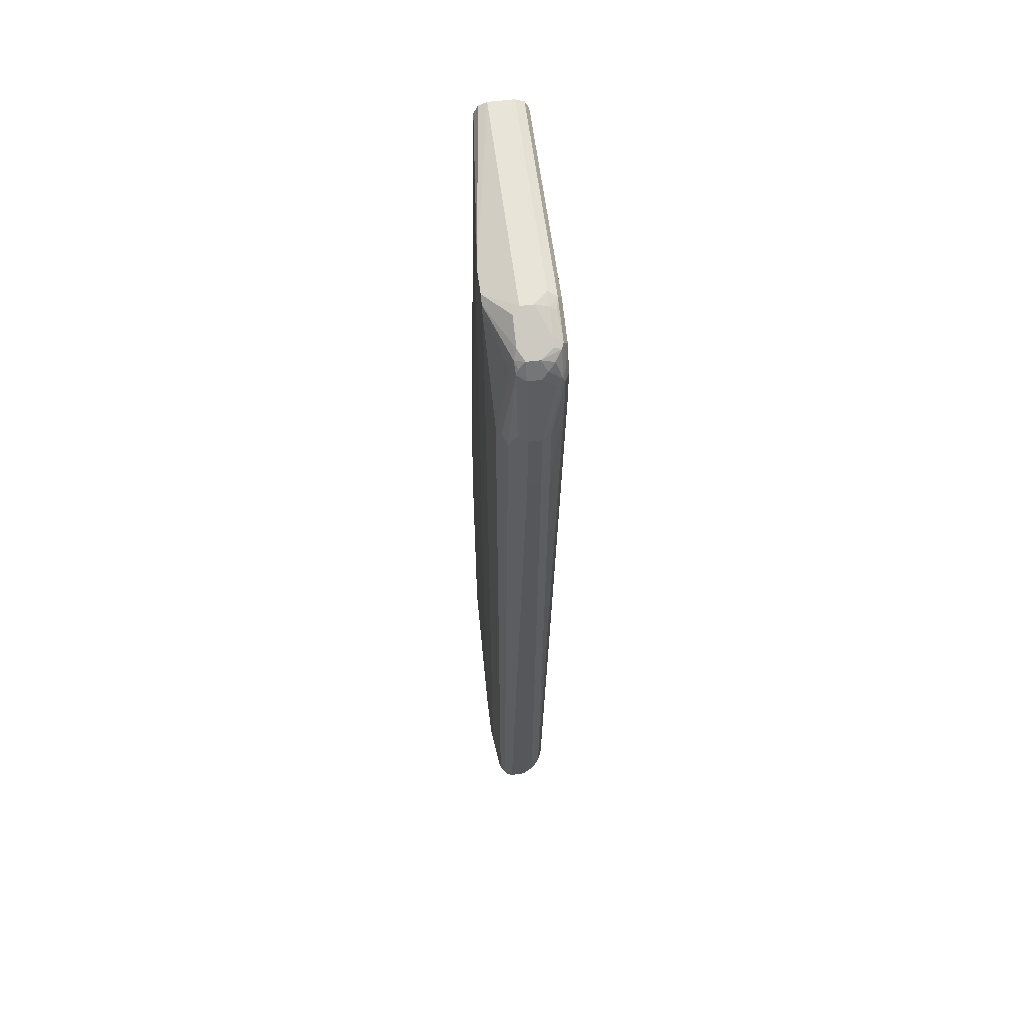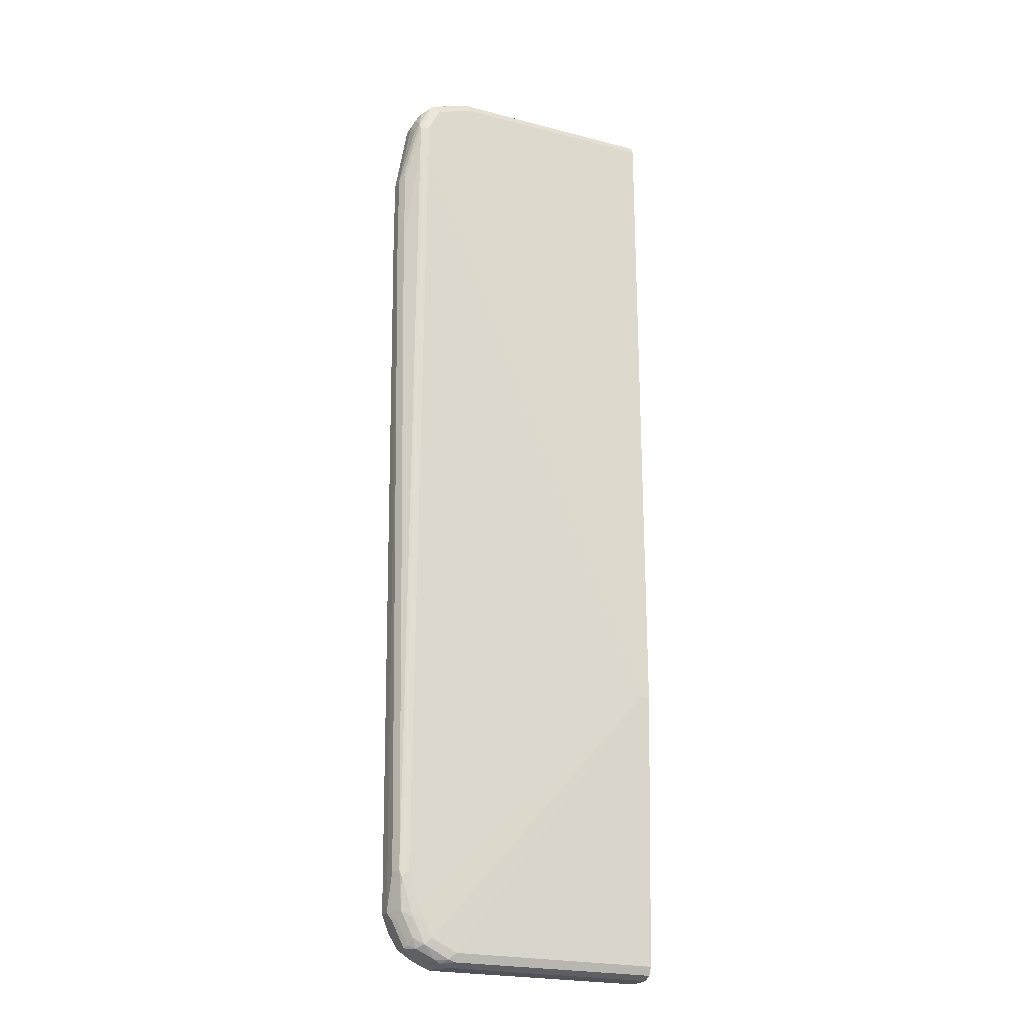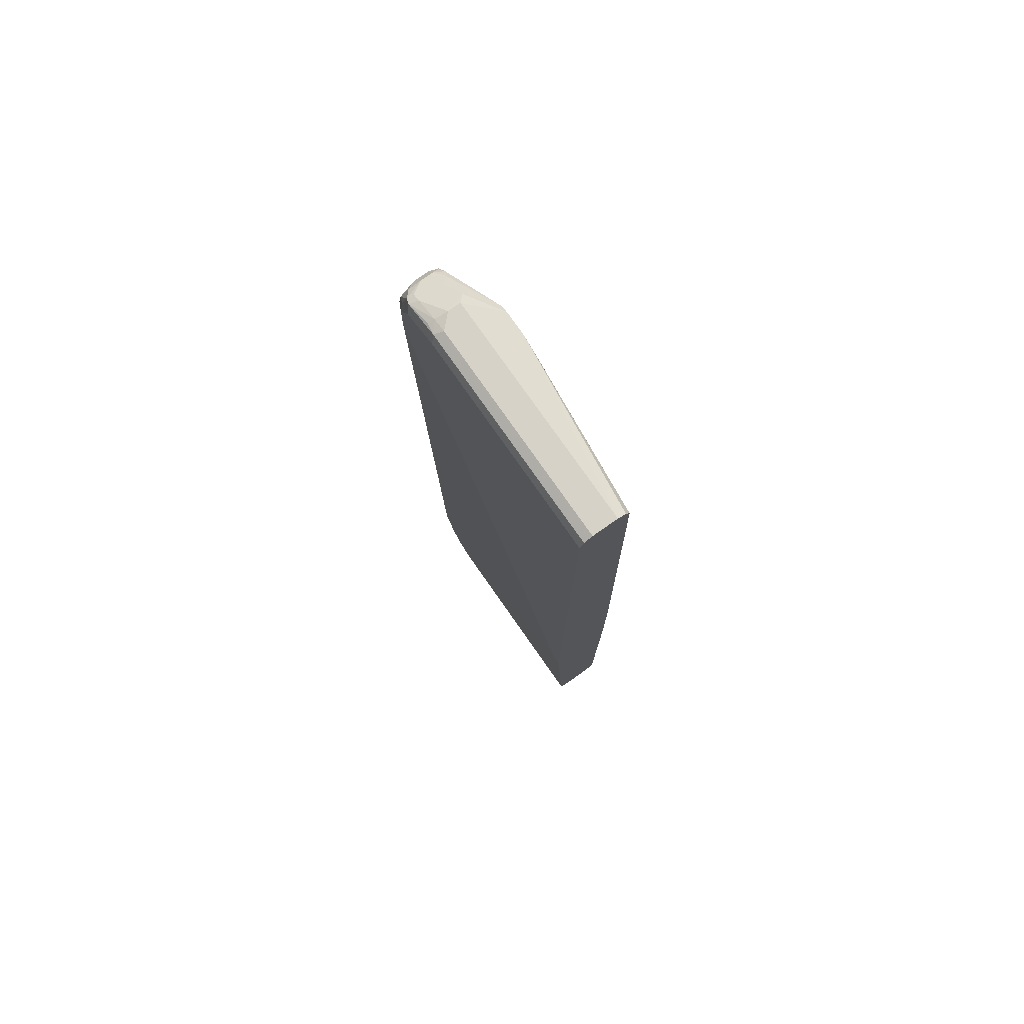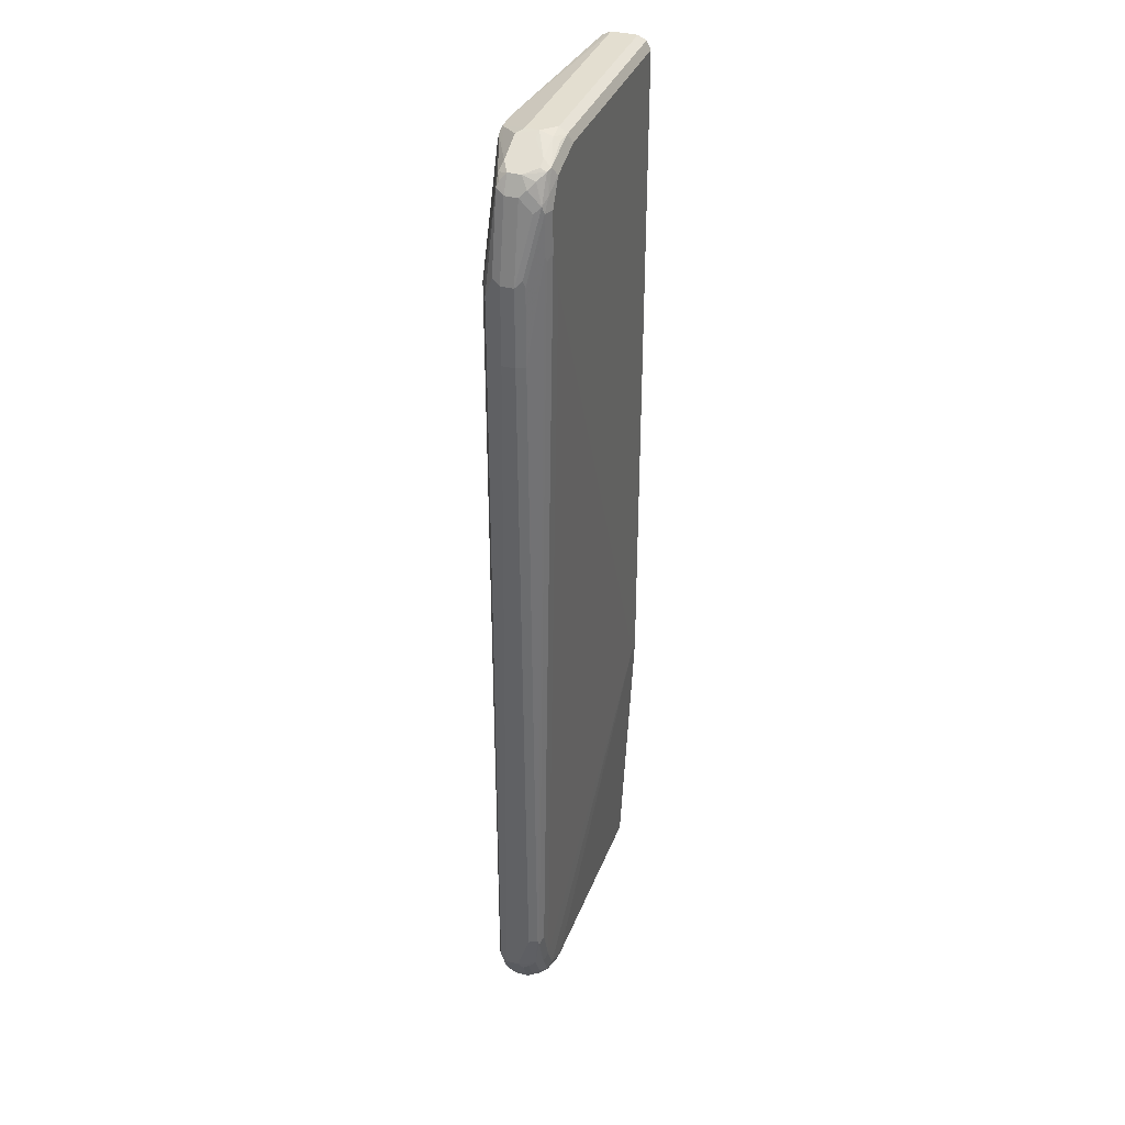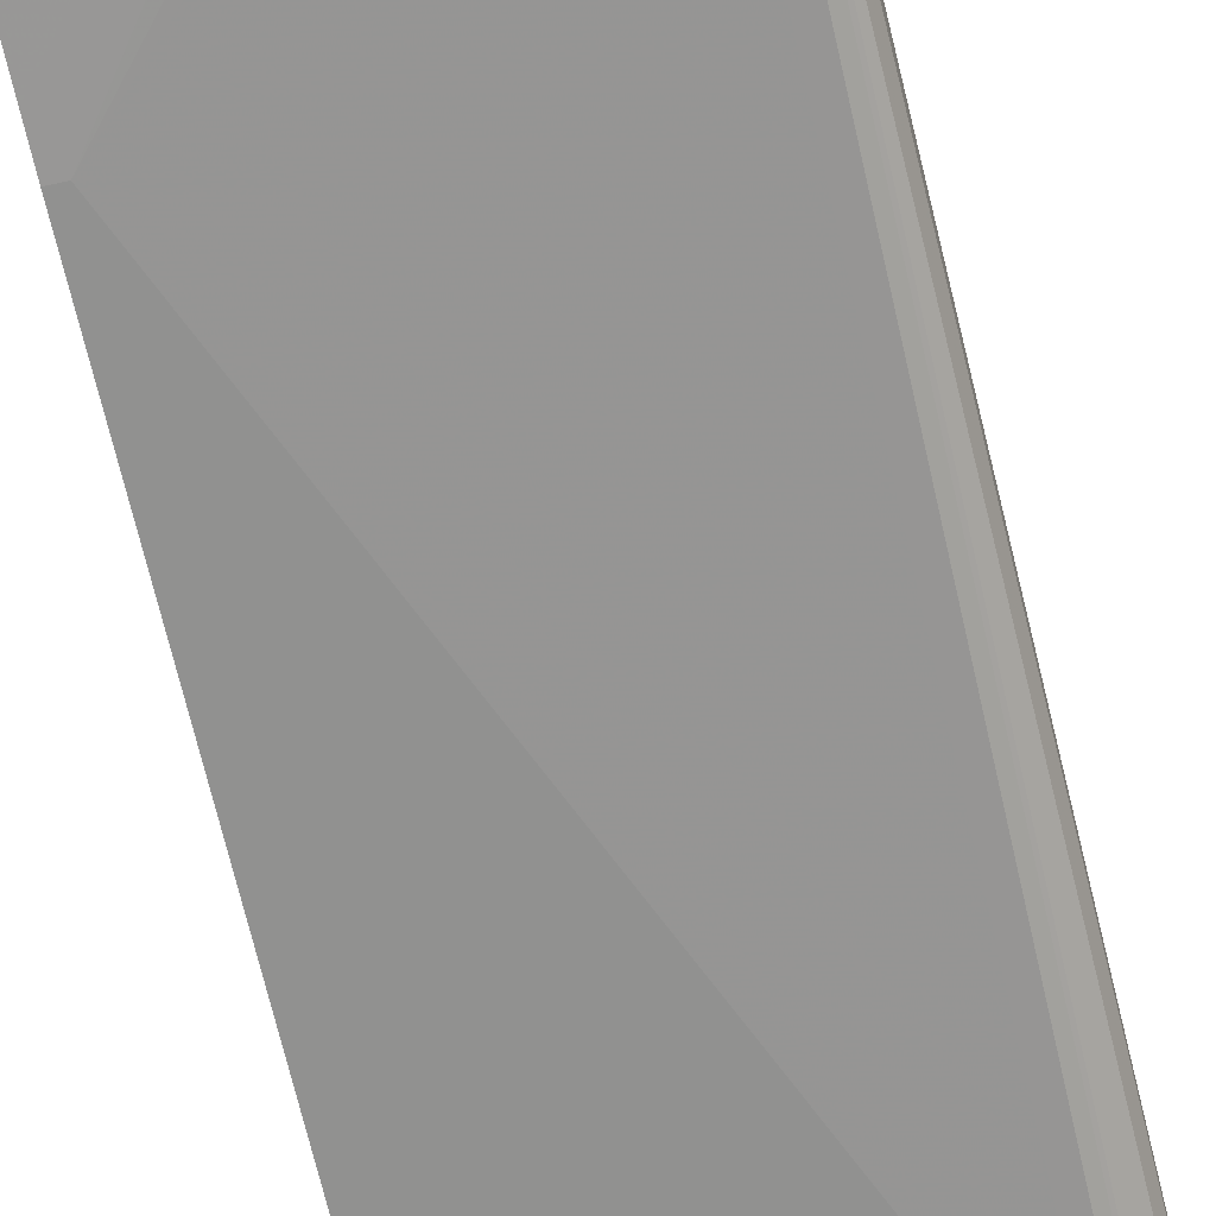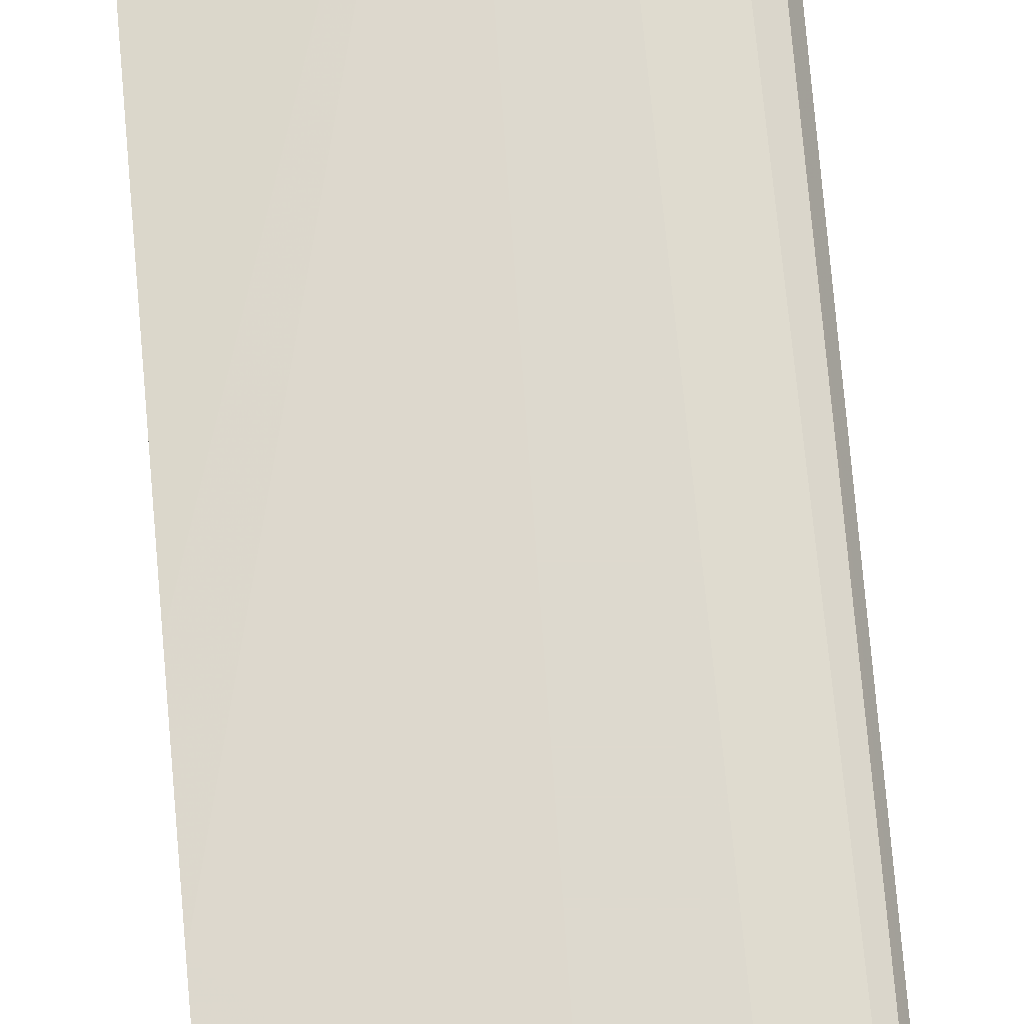
<metadata>
{"format":"obj","ext":"obj","renderer":"f3d","projection":"perspective","resolution":1024,"background":"white","views":[{"elev":60.6,"azim":82.8,"up":"+Y"},{"elev":-22.6,"azim":155.9,"up":"+Y"},{"elev":77.4,"azim":-125.0,"up":"+Y"},{"elev":35.9,"azim":109.4,"up":"+Y"},{"elev":-65.9,"azim":12.7,"up":"+Z"},{"elev":71.7,"azim":-5.3,"up":"+Z"}]}
</metadata>
<code>
v 0.3519 0.2991 -0.4751
v 0.3519 0.2991 -0.4927
v 0.3519 0.4047 -0.4751
v 0.3402 0.2932 -0.4516
v 0.3343 -0.739 -0.4575
v 0.346 0.2991 -0.5044
v 0.3475 0.4134 -0.5015
v 0.3519 0.4047 -0.4927
v 0.3343 -0.739 -0.4751
v 0.3343 -0.6862 -0.4927
v 0.346 0.4105 -0.4634
v 0.3402 0.3812 -0.4516
v 0.3343 0.5103 -0.4751
v 0.3167 -0.739 -0.4399
v 0.3284 -0.7331 -0.4458
v 0.3255 -0.7478 -0.4487
v 0.3226 -0.7624 -0.4516
v 0.3167 -0.7742 -0.4575
v 0.3284 0.4399 -0.522
v 0.346 0.4047 -0.5044
v 0.3284 -0.6862 -0.5044
v 0.3299 0.5014 -0.5191
v 0.3343 0.4927 -0.5103
v 0.3343 0.5103 -0.4927
v 0.3167 -0.7742 -0.4751
v 0.3284 -0.7507 -0.481
v 0.3255 -0.7478 -0.4883
v 0.3226 -0.739 -0.4985
v 0.3284 0.5161 -0.4634
v 0.3284 0.3929 -0.4458
v 0.3167 0.3871 -0.4399
v 0.3226 0.5336 -0.4751
v 0.3255 0.5234 -0.4663
v 0.2521 -0.7448 -0.4339
v 0.2991 -0.7742 -0.4399
v 0.3079 -0.7829 -0.4487
v 0.3108 -0.7859 -0.4634
v 0.3255 0.431 -0.5235
v 0.3284 0.4927 -0.522
v 0.3255 -0.695 -0.5059
v 0.3189 0.5103 -0.5235
v 0.3123 0.5366 -0.5191
v 0.3233 0.5279 -0.5103
v 0.3299 0.519 -0.5015
v 0.3226 0.5336 -0.4927
v 0.3108 -0.7859 -0.481
v 0.3079 -0.7829 -0.4883
v 0.305 -0.7742 -0.4985
v 0.3079 -0.7478 -0.5059
v 0.3167 0.53 -0.4619
v 0.2405 0.5396 -0.4339
v 0.3167 0.5103 -0.4575
v 0.2463 0.5279 -0.4339
v 0.2492 0.4384 -0.4339
v 0.2521 0.3285 -0.4339
v 0.3079 0.541 -0.4663
v 0.2345 -0.78 -0.4339
v 0.2286 -0.7917 -0.4339
v 0.2169 -0.7976 -0.4339
v 0.2639 -0.7918 -0.4399
v 0.2581 -0.8035 -0.4458
v 0.2874 -0.7976 -0.4516
v 0.2991 -0.7918 -0.4575
v 0.3167 0.4399 -0.5279
v 0.3167 0.4927 -0.5279
v 0.3167 -0.6862 -0.5103
v 0.2991 0.5279 -0.5279
v 0.305 0.5396 -0.522
v 0.2991 0.5455 -0.5103
v 0.3108 0.5396 -0.5103
v 0.2991 -0.7918 -0.4751
v 0.2757 -0.8035 -0.481
v 0.2727 -0.8005 -0.4971
v 0.2991 -0.7874 -0.4949
v 0.2903 -0.7829 -0.5059
v 0.2991 -0.739 -0.5103
v 0.2327 0.5435 -0.4339
v 0.2991 0.5455 -0.4751
v 0.2727 0.5586 -0.4663
v 0.2287 0.5455 -0.4339
v 0.1817 -0.7976 -0.4339
v -0.04941 -0.8077 -0.4541
v 0.2639 -0.8093 -0.4575
v -0.04941 -0.8035 -0.4458
v 0.2757 -0.8035 -0.4634
v 0.2991 0.3871 -0.5279
v 0.2463 0.5455 -0.5279
v 0.2522 0.5572 -0.522
v 0.2683 0.5542 -0.5191
v 0.2661 0.5586 -0.5103
v 0.2639 0.5629 -0.4927
v 0.2757 0.5572 -0.4927
v 0.2639 -0.8093 -0.4751
v 0.2639 -0.805 -0.4949
v 0.2551 -0.8005 -0.5059
v 0.2815 -0.7742 -0.5103
v -0.03515 -0.4046 -0.5279
v 0.2639 0.5629 -0.4751
v 0.1935 0.5455 -0.4339
v 0.1624 -0.7918 -0.4339
v -0.04941 -0.7918 -0.4399
v -0.04941 -0.8093 -0.4575
v -0.04941 0.5455 -0.5279
v -0.04941 0.5572 -0.522
v 0.2463 0.5629 -0.5103
v 0.2463 -0.8093 -0.4927
v 0.2463 -0.8035 -0.5044
v 0.2463 -0.7918 -0.5103
v -0.04941 -0.4432 -0.5262
v -0.04941 -0.4046 -0.5279
v -0.04941 0.5629 -0.4751
v 0.1818 0.5396 -0.4339
v -0.04941 0.5619 -0.4728
v -0.04941 0.5572 -0.4634
v -0.04941 0.5455 -0.4575
v 0.161 -0.791 -0.4339
v 0.1525 -0.7742 -0.4339
v -0.04941 -0.3728 -0.4399
v -0.04941 -0.8093 -0.4927
v -0.04941 0.5629 -0.5103
v -0.04941 -0.8035 -0.5044
v -0.04941 -0.7918 -0.5103
v 0.1817 0.5394 -0.4339
v -0.04941 -0.1918 -0.4416
v 0.1759 0.5279 -0.4339
v 0.1525 -0.563 -0.4339
f 64 110 103
f 68 88 89
f 67 88 68
f 67 87 88
f 64 76 86
f 64 67 65
f 64 87 67
f 64 103 87
f 64 86 97
f 64 97 110
f 68 89 90
f 64 66 76
f 68 90 69
f 72 94 73
f 69 91 92
f 69 92 79
f 69 79 78
f 72 85 83
f 72 83 93
f 72 93 94
f 73 94 95
f 73 95 75
f 73 75 74
f 75 95 108
f 63 72 71
f 75 108 96
f 76 96 97
f 69 90 91
f 63 85 72
f 46 73 74
f 62 83 85
f 42 68 69
f 76 97 86
f 42 69 70
f 42 70 45
f 42 45 43
f 43 45 44
f 45 70 69
f 45 69 56
f 46 71 72
f 46 72 73
f 46 74 47
f 47 74 48
f 48 74 75
f 62 85 63
f 49 75 96
f 50 56 51
f 51 56 77
f 51 53 52
f 56 69 78
f 56 78 79
f 56 79 80
f 56 80 77
f 59 81 84
f 59 84 61
f 59 61 60
f 61 82 83
f 61 83 62
f 61 84 82
f 49 96 76
f 79 92 91
f 97 109 110
f 79 98 80
f 91 120 111
f 91 111 98
f 93 106 94
f 94 107 95
f 94 106 107
f 95 107 108
f 96 108 97
f 97 108 109
f 99 111 113
f 99 113 114
f 99 114 115
f 99 115 112
f 100 116 101
f 101 116 117
f 101 117 126
f 101 126 118
f 106 119 121
f 106 121 107
f 107 121 122
f 107 122 108
f 108 122 109
f 112 115 123
f 115 124 125
f 115 125 123
f 118 126 125
f 118 125 124
f 41 68 42
f 91 105 120
f 90 105 91
f 88 90 89
f 88 105 90
f 80 98 111
f 80 111 99
f 81 100 101
f 81 101 84
f 82 102 83
f 82 84 101
f 82 101 118
f 82 118 124
f 82 124 115
f 82 115 114
f 82 114 113
f 82 113 111
f 82 111 120
f 79 91 98
f 82 120 104
f 82 103 110
f 82 110 109
f 82 109 122
f 82 122 121
f 82 121 119
f 82 119 102
f 83 102 119
f 83 119 106
f 83 106 93
f 87 103 104
f 87 104 88
f 88 104 120
f 88 120 105
f 82 104 103
f 41 67 68
f 29 31 30
f 40 66 64
f 7 22 23
f 7 23 8
f 8 23 24
f 9 25 46
f 9 46 26
f 9 26 27
f 9 27 28
f 9 28 10
f 10 28 21
f 11 29 12
f 12 29 30
f 12 30 31
f 13 24 45
f 13 45 32
f 13 32 33
f 13 33 29
f 14 34 57
f 14 57 35
f 14 35 36
f 14 36 16
f 14 16 15
f 14 31 55
f 14 55 34
f 16 36 17
f 17 36 18
f 18 36 37
f 18 37 46
f 7 39 22
f 7 20 39
f 6 21 19
f 6 20 7
f 1 2 8
f 1 8 3
f 1 3 12
f 1 12 4
f 1 4 5
f 1 5 9
f 1 9 2
f 2 6 7
f 2 7 8
f 2 9 10
f 2 10 21
f 2 21 6
f 3 11 12
f 18 46 25
f 3 8 24
f 3 13 29
f 3 29 11
f 4 12 31
f 4 31 14
f 4 14 15
f 4 15 5
f 5 15 16
f 5 16 17
f 5 17 18
f 5 18 25
f 5 25 9
f 6 19 39
f 6 39 20
f 41 65 67
f 19 38 39
f 3 24 13
f 21 28 40
f 34 99 112
f 34 112 123
f 34 123 125
f 34 125 126
f 34 126 117
f 34 117 116
f 34 116 100
f 34 100 81
f 34 81 59
f 34 59 58
f 34 58 57
f 35 57 58
f 35 58 59
f 35 59 60
f 35 60 61
f 35 61 36
f 36 61 62
f 36 62 63
f 36 63 37
f 37 71 46
f 38 64 65
f 38 65 39
f 38 40 64
f 39 65 41
f 40 49 76
f 40 76 66
f 19 21 38
f 34 80 99
f 34 77 80
f 37 63 71
f 34 53 51
f 21 40 38
f 34 51 77
f 22 39 41
f 22 41 42
f 22 42 43
f 22 44 24
f 22 24 23
f 24 44 45
f 26 46 47
f 26 47 27
f 27 47 48
f 27 48 28
f 28 48 75
f 28 75 49
f 22 43 44
f 29 33 50
f 28 49 40
f 34 54 53
f 32 50 33
f 32 56 50
f 31 54 55
f 31 53 54
f 32 45 56
f 29 52 31
f 29 51 52
f 29 50 51
f 31 52 53
f 34 55 54

</code>
